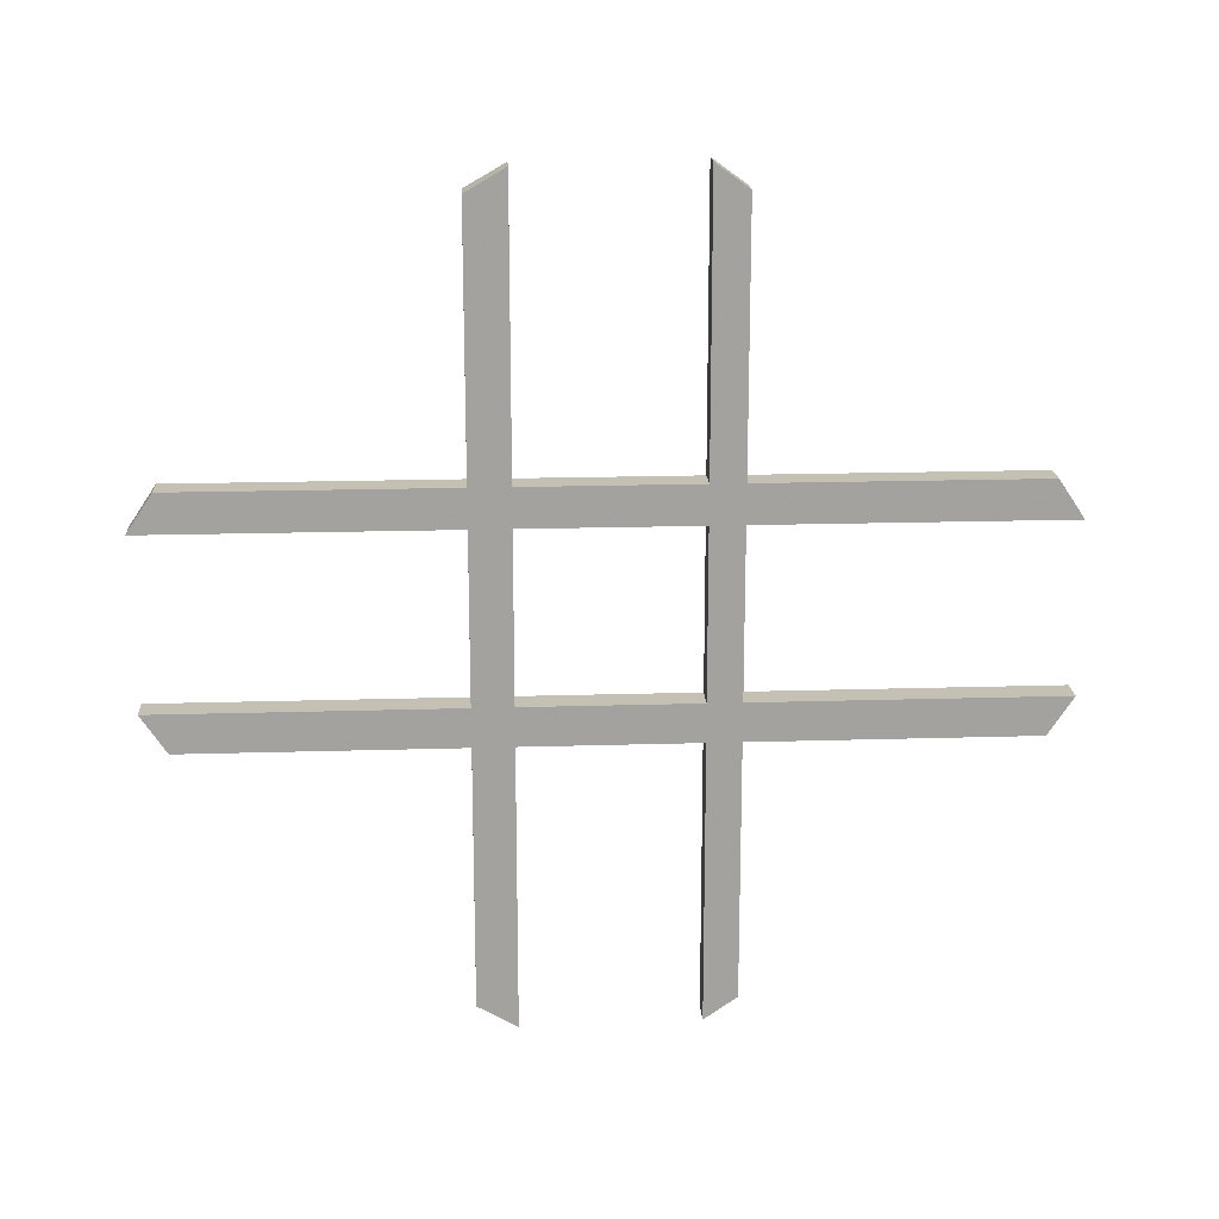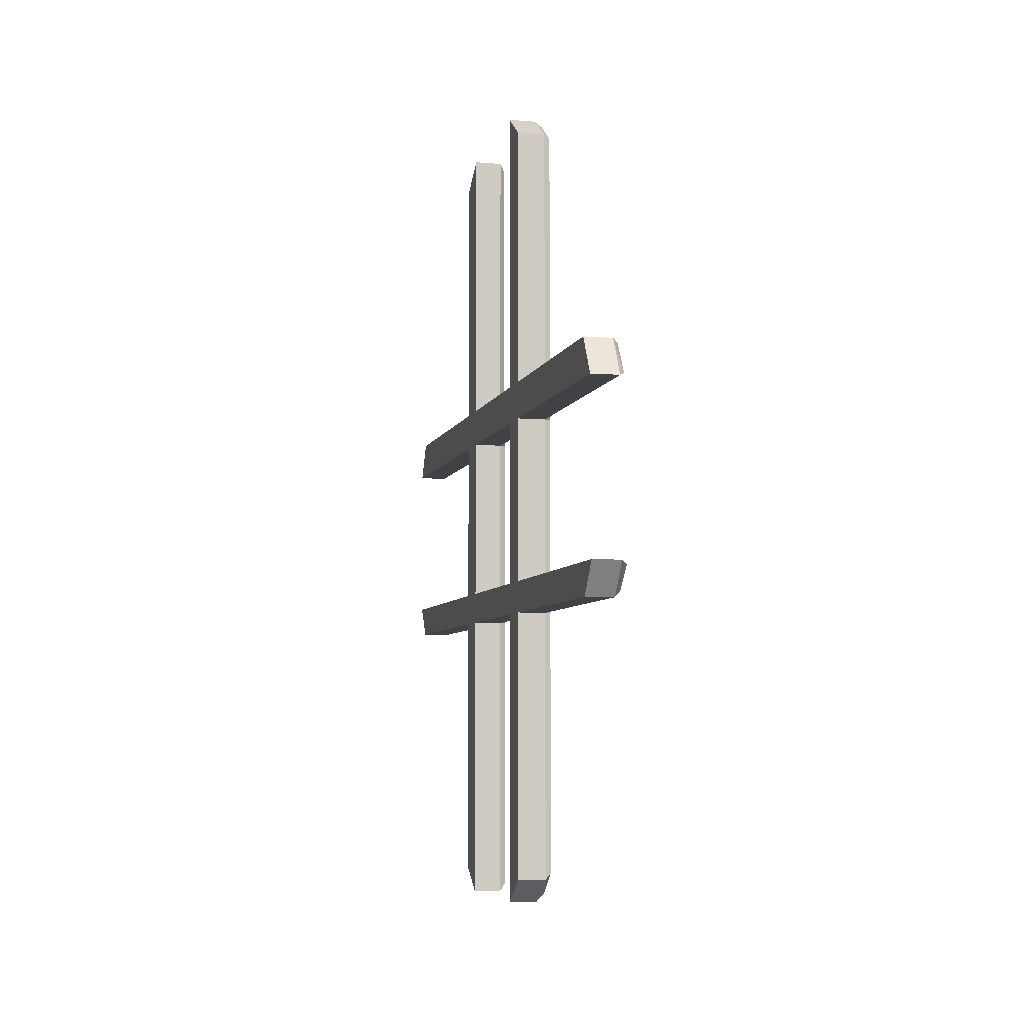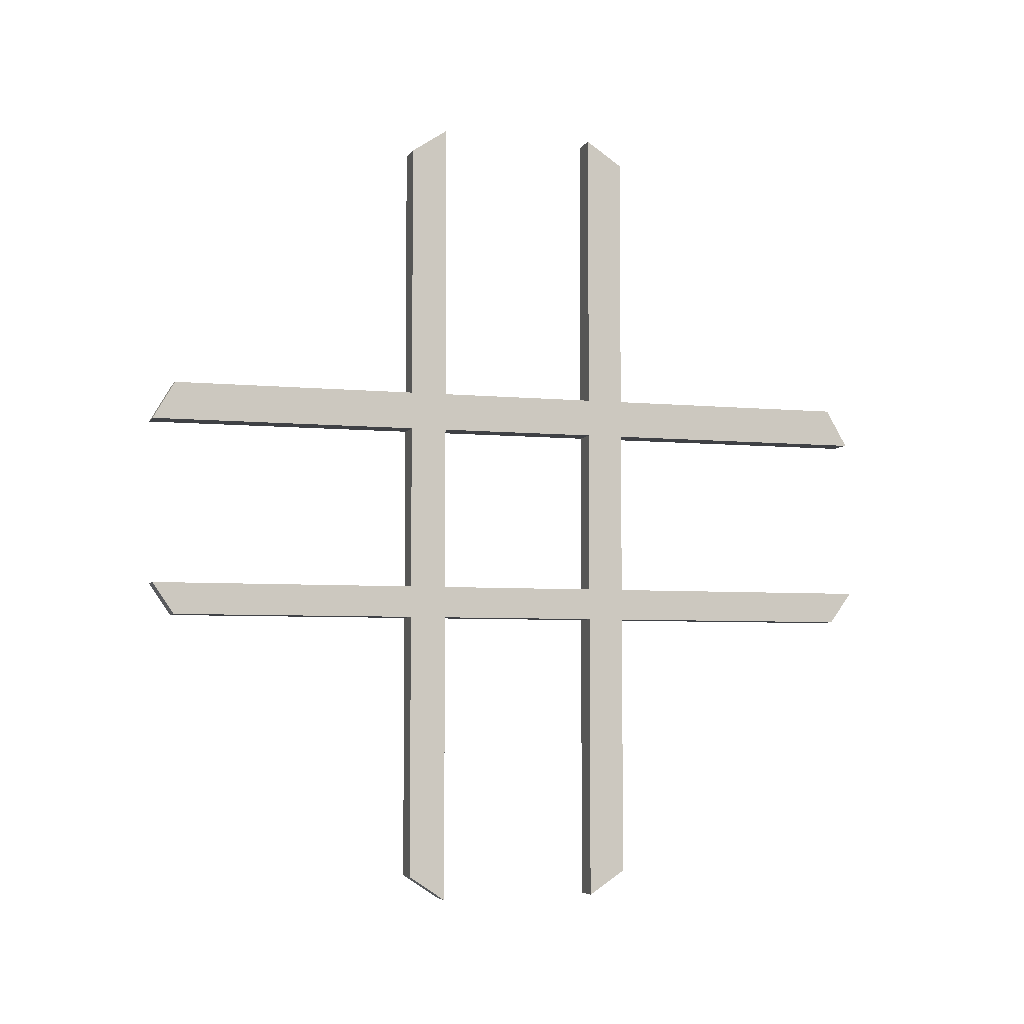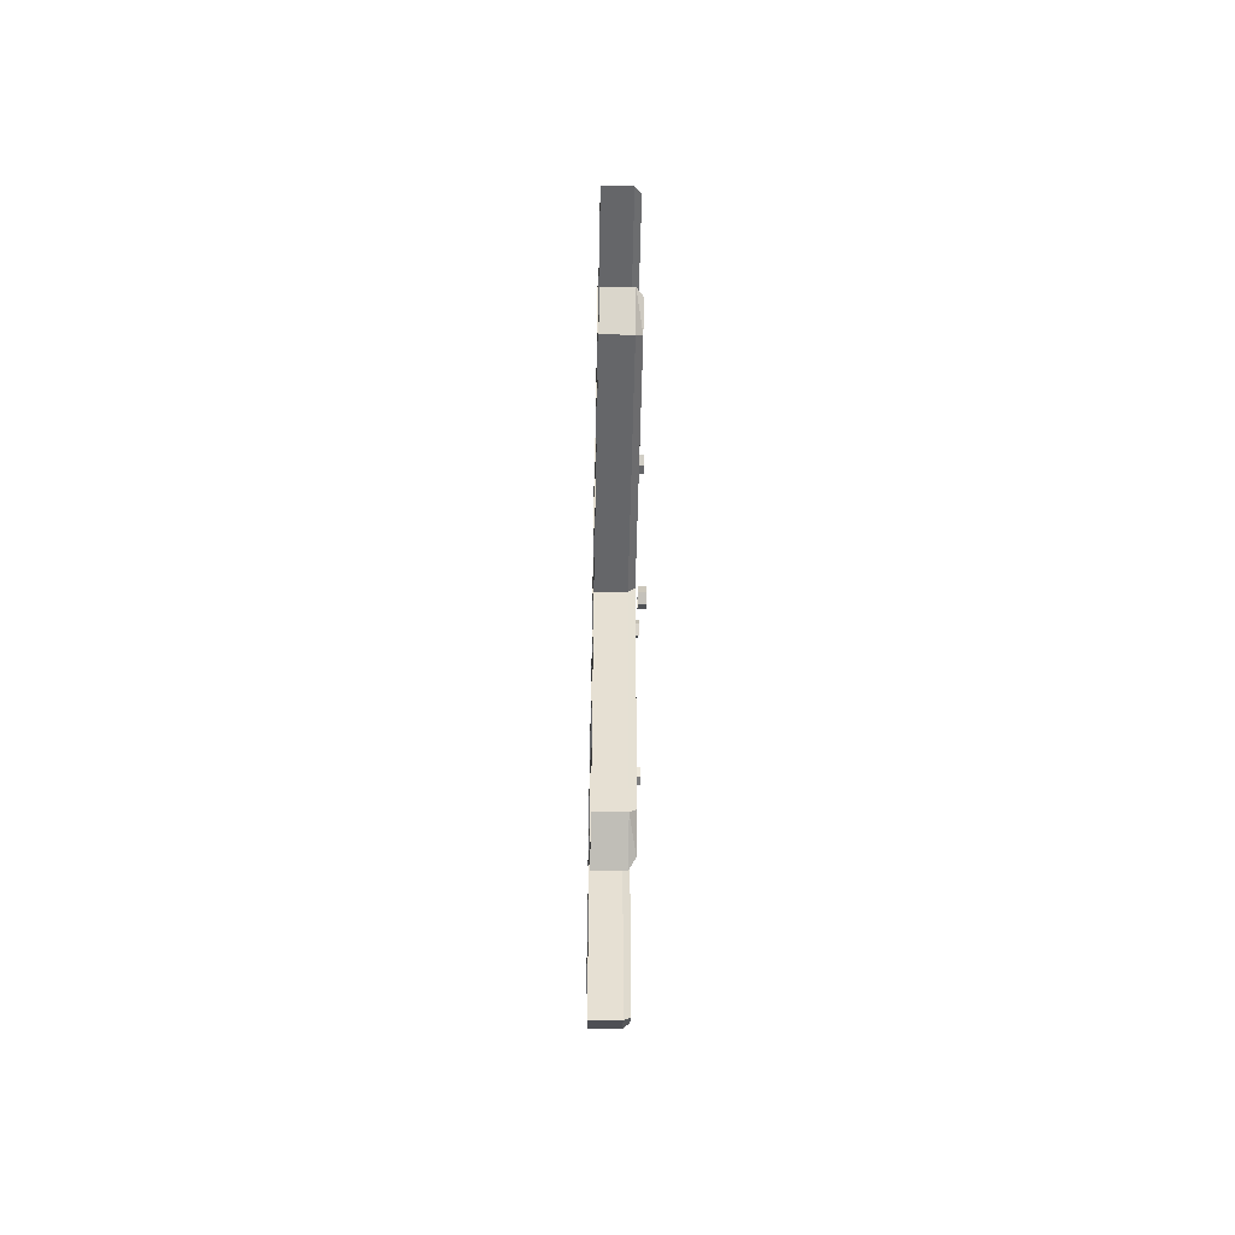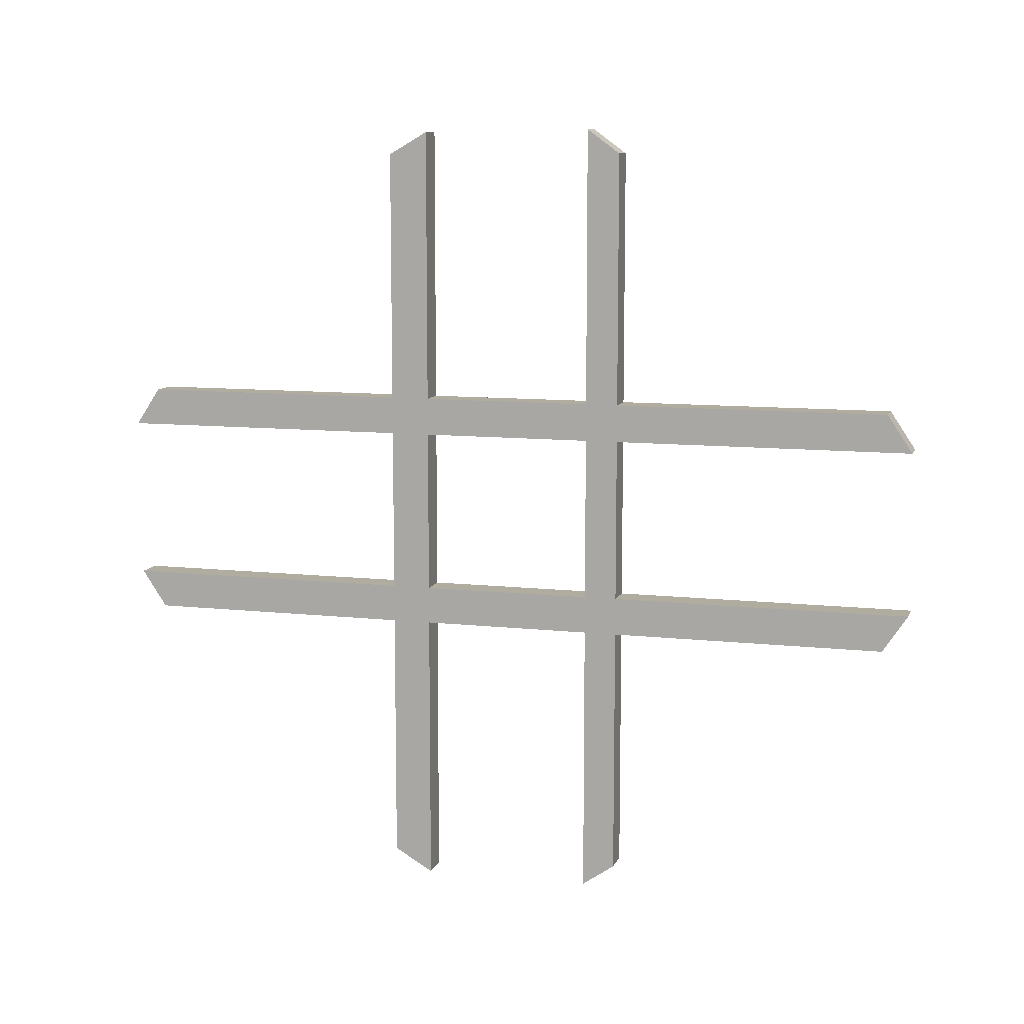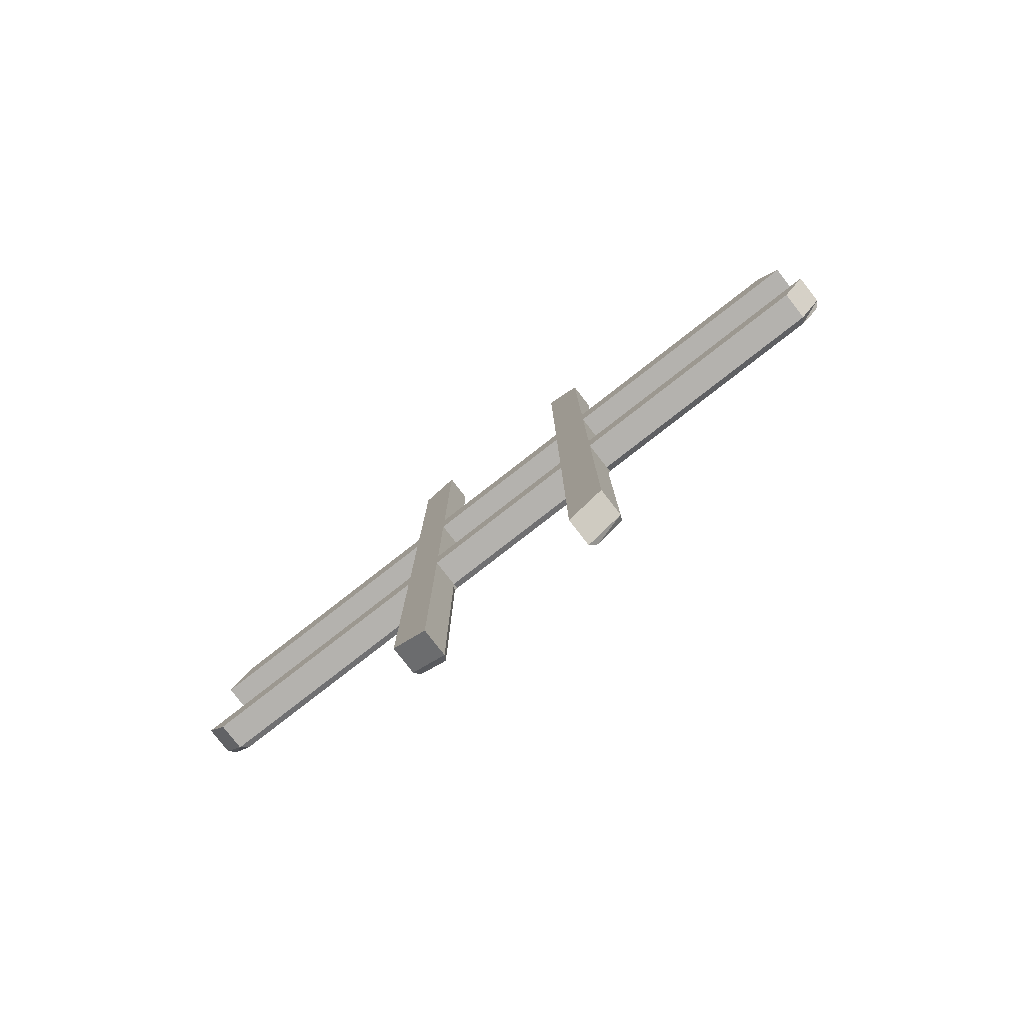
<metadata>
{"format":"obj","ext":"obj","renderer":"f3d","projection":"perspective","resolution":1024,"background":"white","views":[{"elev":18.0,"azim":-93.4,"up":"+Z"},{"elev":-6.2,"azim":-13.7,"up":"+Y"},{"elev":-5.4,"azim":-106.9,"up":"+Y"},{"elev":-51.9,"azim":-1.2,"up":"+Y"},{"elev":10.0,"azim":-74.1,"up":"+Z"},{"elev":-79.7,"azim":-52.1,"up":"+Y"}]}
</metadata>
<code>
v 0.4141 -3.297 -0.7344
v 0.4141 -3.32 -0.7578
v 0.375 -3.297 -0.7578
v 0.375 -2.234 -0.7578
v 0.4141 -2.234 -0.7344
v 0.4141 -3.297 -0.5469
v 0.4141 -3.32 -0.5234
v 0.4141 -3.477 -0.7578
v 0.4141 -3.477 -2.289
v 0.4141 -3.32 -2.422
v 0.375 -3.297 -2.469
v 0.1953 -3.297 -0.7578
v 0.1953 -2.234 -0.7578
v 0.1953 -2.234 -2.484
v 0.375 -2.234 -2.484
v 0.4141 -2.211 -0.7578
v 0.4141 -2.234 -0.5469
v 0.375 -3.297 -0.5234
v 0.375 -3.297 0.5
v 0.4141 -3.32 0.5
v 0.4141 -3.477 -0.5234
v 0.4141 -3.5 -0.5469
v 0.4141 -3.5 -0.7344
v 0.375 -3.5 -0.7578
v 0.375 -3.5 -2.328
v 0.1953 -3.5 -2.328
v 0.1953 -3.297 -2.469
v 0.1953 -3.5 -0.7578
v 0.1953 -3.297 -0.5234
v 0.1953 -2.234 -0.5234
v 0.1953 -1.992 -0.7578
v 0.1953 -1.992 -2.344
v 0.375 -1.992 -2.344
v 0.4141 -2.031 -2.312
v 0.4141 -2.211 -2.445
v 0.4141 -2.031 -0.7578
v 0.4141 -1.992 -0.7344
v 0.4141 -1.992 -0.5625
v 0.4141 -2.016 -0.5234
v 0.4141 -2.211 -0.5234
v 0.375 -2.234 -0.5234
v 0.1953 -3.297 0.5
v 0.1953 -2.234 0.5
v 0.375 -2.234 0.5
v 0.4141 -3.297 0.5234
v 0.4141 -3.477 0.5
v 0.375 -3.5 -0.5234
v 0.375 -5.367 -0.5234
v 0.4141 -5.32 -0.5469
v 0.4141 -5.188 -0.7344
v 0.375 -5.211 -0.7578
v 0.1953 -5.367 -0.5234
v 0.1953 -5.211 -0.7578
v 0.1953 -3.5 -0.5234
v 0.1953 -3.5 0.5
v 0.1953 -3.5 0.7344
v 0.1953 -3.297 0.7344
v 0.1953 -2.234 0.7344
v 0.1953 -1.992 0.7344
v 0.1953 -1.992 0.5
v 0.1953 -1.992 -0.5234
v 0.4141 -2.211 0.5
v 0.4141 -2.234 0.5234
v 0.4141 -3.297 0.7188
v 0.4141 -3.32 0.7344
v 0.4141 -3.461 0.7344
v 0.4141 -3.5 0.7188
v 0.4141 -3.5 0.5391
v 0.375 -3.5 0.5
v 0.375 -1.992 -0.5234
v 0.375 -1.992 0.5
v 0.4141 -2.016 0.5
v 0.375 -1.992 -0.7578
v 0.375 -0.3281 -0.7578
v 0.4141 -0.3672 -0.7344
v 0.4141 -0.2266 -0.5625
v 0.375 -0.1719 -0.5234
v 0.1953 -0.1641 0.5
v 0.375 -0.1641 0.5
v 0.4141 -1.992 0.5234
v 0.4141 -1.992 0.7188
v 0.4141 -2.016 0.7344
v 0.4141 -2.211 0.7344
v 0.4141 -2.234 0.7188
v 0.375 -3.297 0.7344
v 0.375 -3.297 2.461
v 0.4141 -3.32 2.422
v 0.4141 -3.461 2.289
v 0.375 -3.5 0.7344
v 0.375 -5.203 0.7344
v 0.4141 -5.164 0.7188
v 0.4141 -5.305 0.5391
v 0.375 -5.359 0.5
v 0.1953 -0.3281 -0.7578
v 0.1953 -0.1719 -0.5234
v 0.375 -3.5 2.312
v 0.1953 -3.297 2.461
v 0.1953 -3.5 2.312
v 0.375 -2.234 0.7344
v 0.375 -2.234 2.445
v 0.1953 -2.234 2.445
v 0.1953 -1.992 2.305
v 0.375 -1.992 0.7344
v 0.375 -0.3203 0.7344
v 0.1953 -0.3203 0.7344
v 0.4141 -0.3438 0.7188
v 0.4141 -0.2109 0.5234
v 0.375 -1.992 2.305
v 0.4141 -2.016 2.266
v 0.4141 -2.211 2.391
v 0.1953 -5.203 0.7344
v 0.1953 -5.359 0.5
v 0.4766 -3.336 -0.6641
v 0.4766 -3.375 -0.6016
v 0.4766 -3.438 -0.6172
v 0.4766 -3.445 -0.6797
v 0.4766 -3.398 -0.7031
v 0.4297 -3.398 -0.7031
v 0.4297 -3.336 -0.6641
v 0.4297 -3.375 -0.6016
v 0.4297 -3.438 -0.6172
v 0.4297 -3.445 -0.6797
v 0.4766 -2.109 0.6641
v 0.4766 -2.156 0.6172
v 0.4766 -2.156 0.5625
v 0.4766 -2.086 0.5469
v 0.4766 -2.055 0.6016
v 0.4297 -2.055 0.6016
v 0.4297 -2.109 0.6641
v 0.4297 -2.156 0.6172
v 0.4297 -2.156 0.5625
v 0.4297 -2.086 0.5469
v 0.4766 -2.156 -0.625
v 0.4766 -2.109 -0.6797
v 0.4766 -2.047 -0.6797
v 0.4766 -2.031 -0.6016
v 0.4766 -2.094 -0.5781
v 0.4297 -2.094 -0.5781
v 0.4297 -2.156 -0.625
v 0.4297 -2.109 -0.6797
v 0.4297 -2.047 -0.6797
v 0.4297 -2.031 -0.6016
v 0.4766 -3.344 0.6562
v 0.4766 -3.422 0.6797
v 0.4766 -3.461 0.625
v 0.4766 -3.422 0.5625
v 0.4766 -3.359 0.5781
v 0.4297 -3.359 0.5781
v 0.4297 -3.344 0.6562
v 0.4297 -3.422 0.6797
v 0.4297 -3.461 0.625
v 0.4297 -3.422 0.5625
f 1 2 3
f 1 3 4
f 1 4 5
f 2 10 3
f 3 10 11
f 4 15 16
f 4 16 5
f 6 17 18
f 6 18 7
f 8 23 24
f 8 24 25
f 8 25 9
f 9 25 10
f 10 25 11
f 15 33 34
f 15 34 35
f 15 35 16
f 17 40 41
f 17 41 18
f 19 44 45
f 19 45 20
f 21 47 22
f 22 47 48
f 22 48 49
f 23 50 24
f 24 50 51
f 44 41 62
f 44 62 63
f 44 63 45
f 46 68 69
f 50 49 48
f 50 48 51
f 39 38 70
f 39 70 71
f 39 71 72
f 40 62 41
f 37 36 73
f 37 73 74
f 37 74 75
f 38 76 70
f 70 76 77
f 71 79 80
f 71 80 72
f 64 84 85
f 64 85 65
f 65 85 86
f 65 86 87
f 66 88 89
f 66 89 67
f 67 89 90
f 67 90 91
f 68 92 69
f 69 92 93
f 73 36 34
f 73 34 33
f 76 75 74
f 76 74 77
f 96 89 88
f 96 88 86
f 86 88 87
f 79 104 106
f 79 106 107
f 79 107 80
f 81 106 103
f 81 103 82
f 82 103 108
f 82 108 109
f 83 110 99
f 83 99 84
f 84 99 85
f 92 91 90
f 92 90 93
f 103 106 104
f 110 109 108
f 110 108 100
f 110 100 99
f 113 117 118
f 113 118 119
f 113 119 114
f 114 119 120
f 114 120 115
f 115 120 121
f 115 121 116
f 116 121 122
f 116 122 117
f 117 122 118
f 123 127 128
f 123 128 129
f 123 129 124
f 124 129 130
f 124 130 125
f 125 130 131
f 125 131 126
f 126 131 132
f 126 132 127
f 127 132 128
f 133 137 138
f 133 138 139
f 133 139 134
f 134 139 140
f 134 140 135
f 135 140 141
f 135 141 136
f 136 141 142
f 136 142 137
f 137 142 138
f 143 147 148
f 143 148 149
f 143 149 144
f 144 149 150
f 144 150 145
f 145 150 151
f 145 151 146
f 146 151 152
f 146 152 147
f 147 152 148
f 1 5 6
f 1 6 7
f 1 7 2
f 2 7 8
f 2 8 9
f 2 9 10
f 5 16 17
f 5 17 6
f 7 18 19
f 7 19 20
f 7 20 21
f 7 21 22
f 7 22 23
f 7 23 8
f 11 25 26
f 11 26 27
f 12 27 28
f 12 28 29
f 12 29 30
f 12 30 13
f 13 30 31
f 13 31 32
f 13 32 14
f 14 32 33
f 14 33 15
f 16 35 36
f 16 36 17
f 17 36 37
f 17 37 38
f 17 38 39
f 17 39 40
f 20 45 46
f 20 46 21
f 21 46 47
f 22 49 23
f 23 49 50
f 51 48 52
f 51 52 53
f 28 53 54
f 28 54 29
f 29 54 55
f 29 55 42
f 42 55 56
f 42 56 57
f 42 57 58
f 42 58 43
f 43 58 59
f 43 59 60
f 43 60 61
f 43 61 30
f 45 63 64
f 45 64 65
f 45 65 66
f 45 66 67
f 45 67 68
f 45 68 46
f 46 69 47
f 54 53 52
f 28 27 26
f 39 72 40
f 40 72 62
f 37 75 38
f 38 75 76
f 71 60 78
f 71 78 79
f 72 80 62
f 62 80 81
f 62 81 82
f 62 82 83
f 62 83 84
f 62 84 63
f 63 84 64
f 65 87 66
f 66 87 88
f 67 91 68
f 68 91 92
f 36 35 34
f 61 95 31
f 61 31 30
f 31 95 94
f 96 86 97
f 96 97 98
f 57 56 98
f 57 98 97
f 58 101 59
f 59 101 102
f 59 103 104
f 59 104 105
f 59 105 60
f 60 105 78
f 80 107 81
f 81 107 106
f 82 109 83
f 83 109 110
f 93 90 111
f 93 111 112
f 55 112 56
f 56 112 111
f 100 108 102
f 100 102 101
f 3 11 12
f 3 12 13
f 3 13 4
f 4 13 14
f 4 14 15
f 11 27 12
f 18 41 29
f 18 29 42
f 18 42 19
f 19 42 43
f 19 43 44
f 24 51 28
f 24 28 26
f 24 26 25
f 51 53 28
f 43 30 44
f 44 30 41
f 47 69 54
f 47 54 52
f 47 52 48
f 70 77 61
f 70 61 60
f 70 60 71
f 69 93 55
f 69 55 54
f 31 73 33
f 31 33 32
f 77 74 94
f 77 94 95
f 77 95 61
f 31 94 73
f 73 94 74
f 96 98 56
f 96 56 89
f 57 97 85
f 57 85 99
f 57 99 58
f 58 99 100
f 58 100 101
f 59 102 103
f 78 105 104
f 78 104 79
f 85 97 86
f 93 112 55
f 56 111 89
f 89 111 90
f 103 102 108
f 41 30 29
f 113 114 115
f 113 115 116
f 113 116 117
f 123 124 125
f 123 125 126
f 123 126 127
f 133 134 135
f 133 135 136
f 133 136 137
f 143 144 145
f 143 145 146
f 143 146 147

</code>
